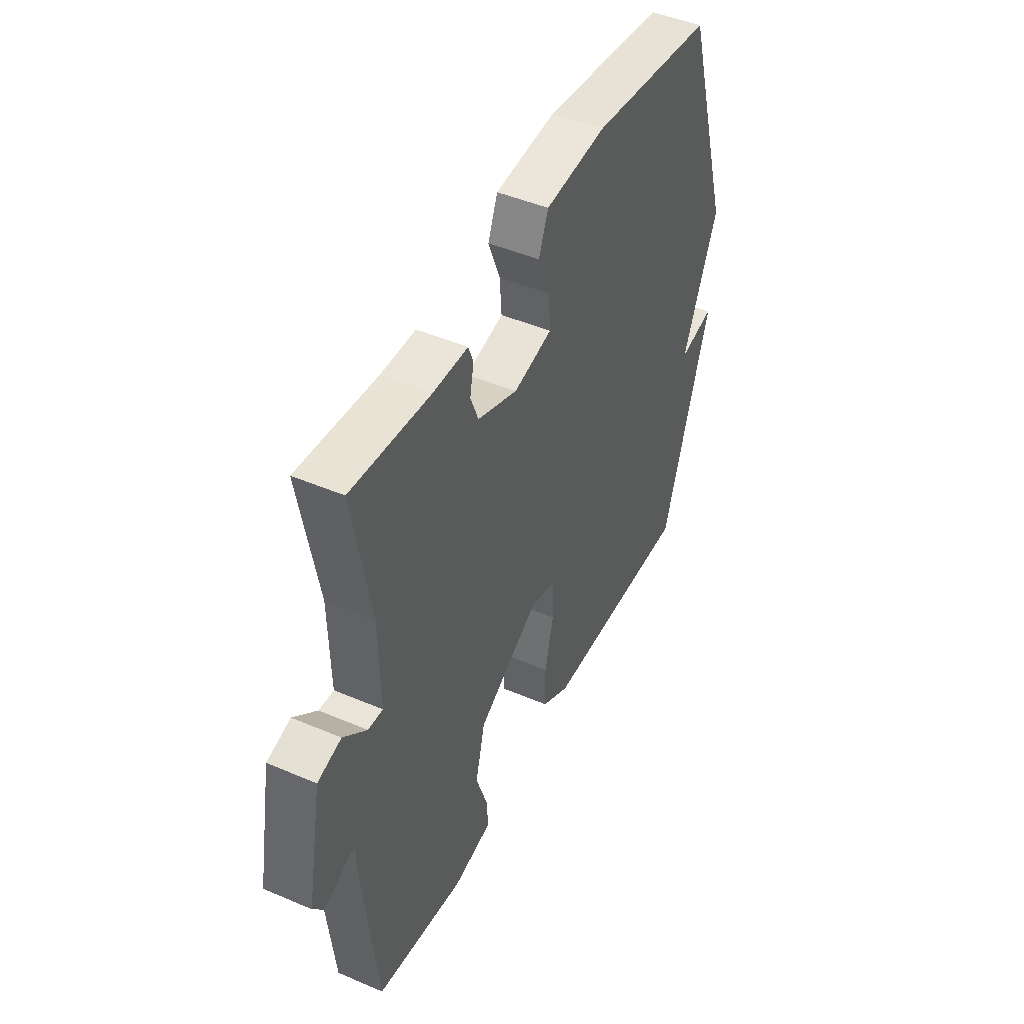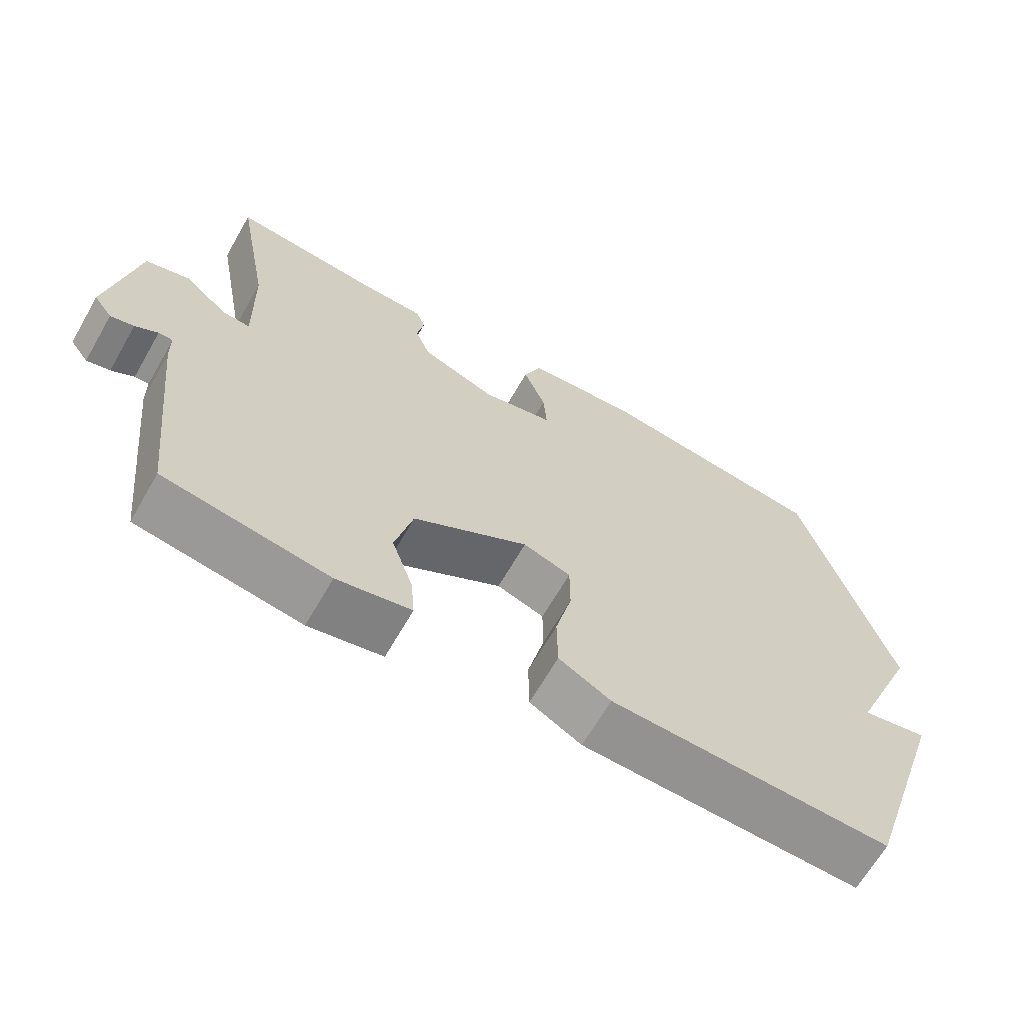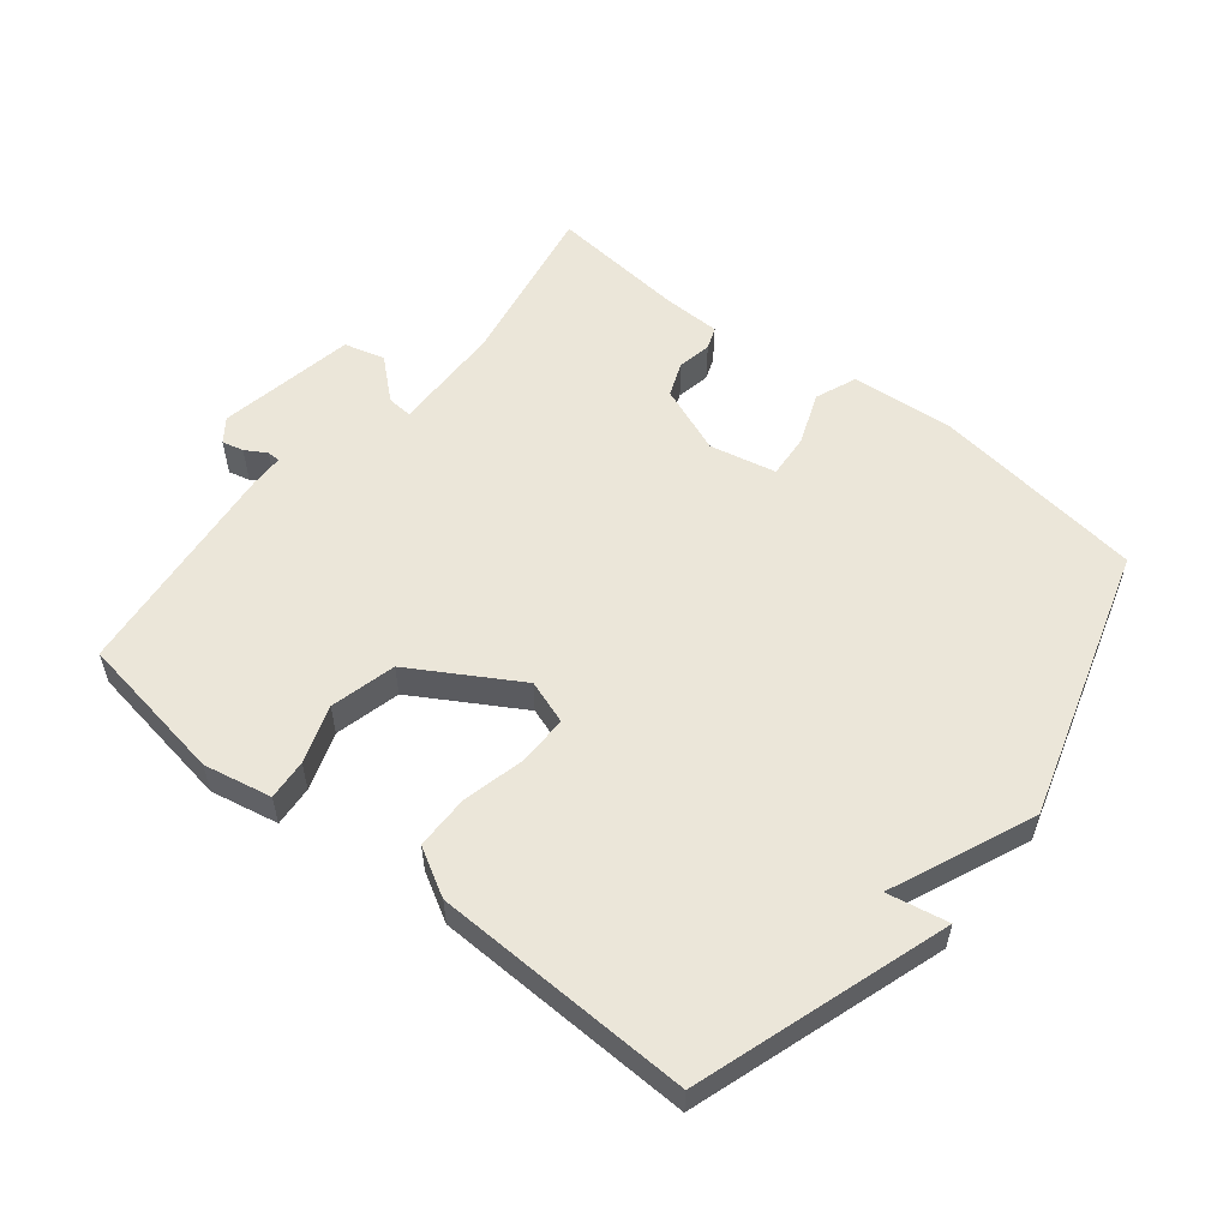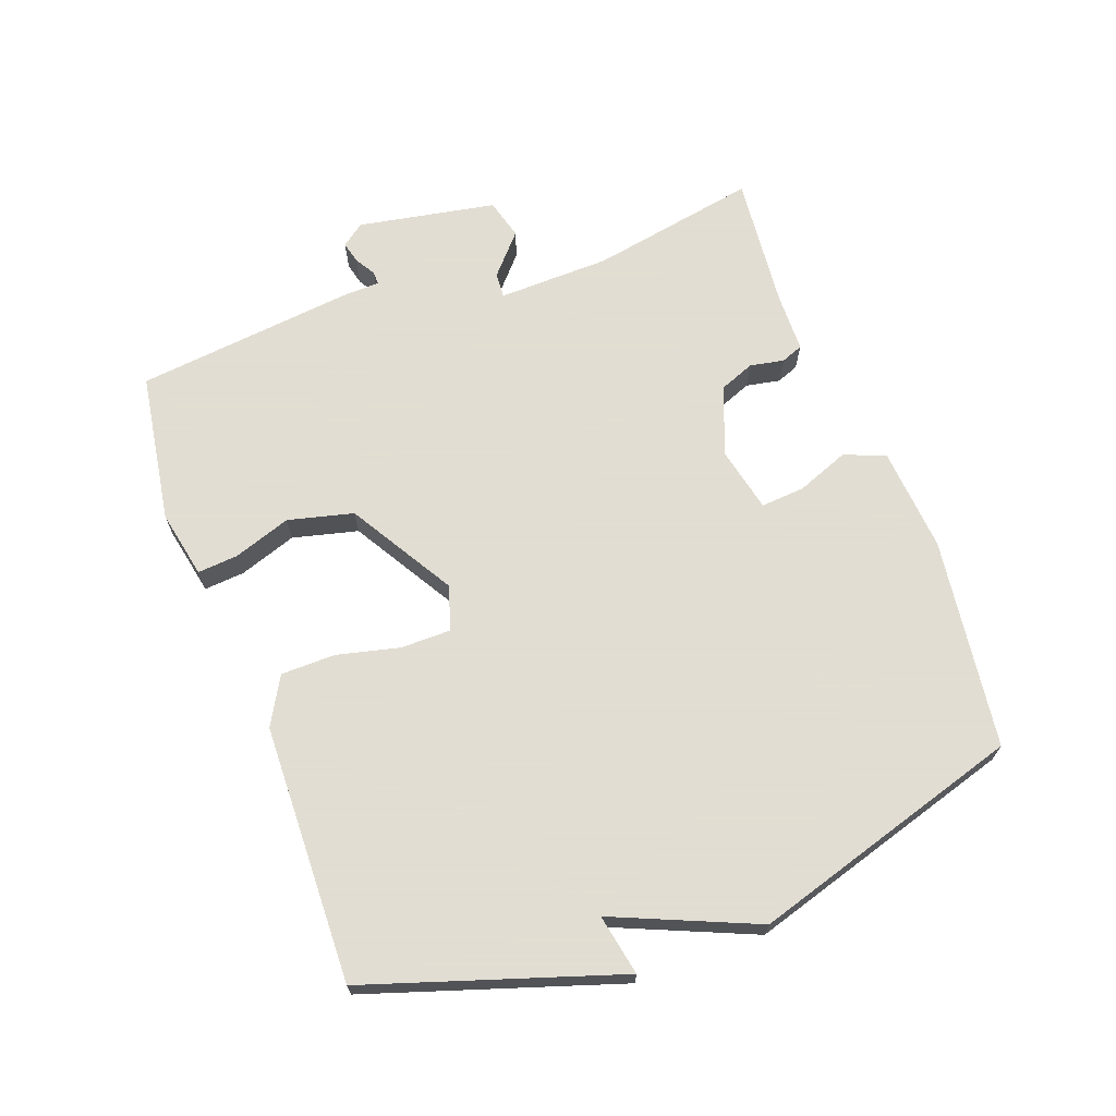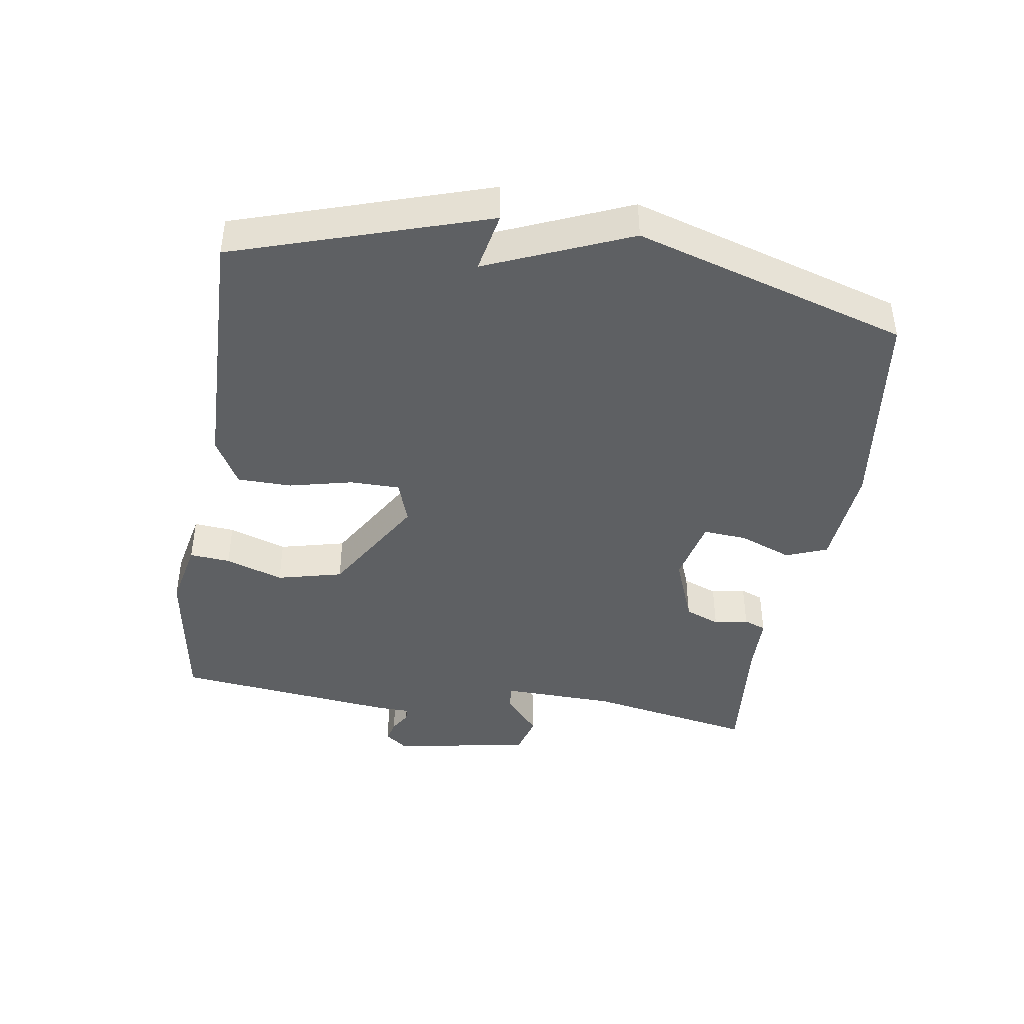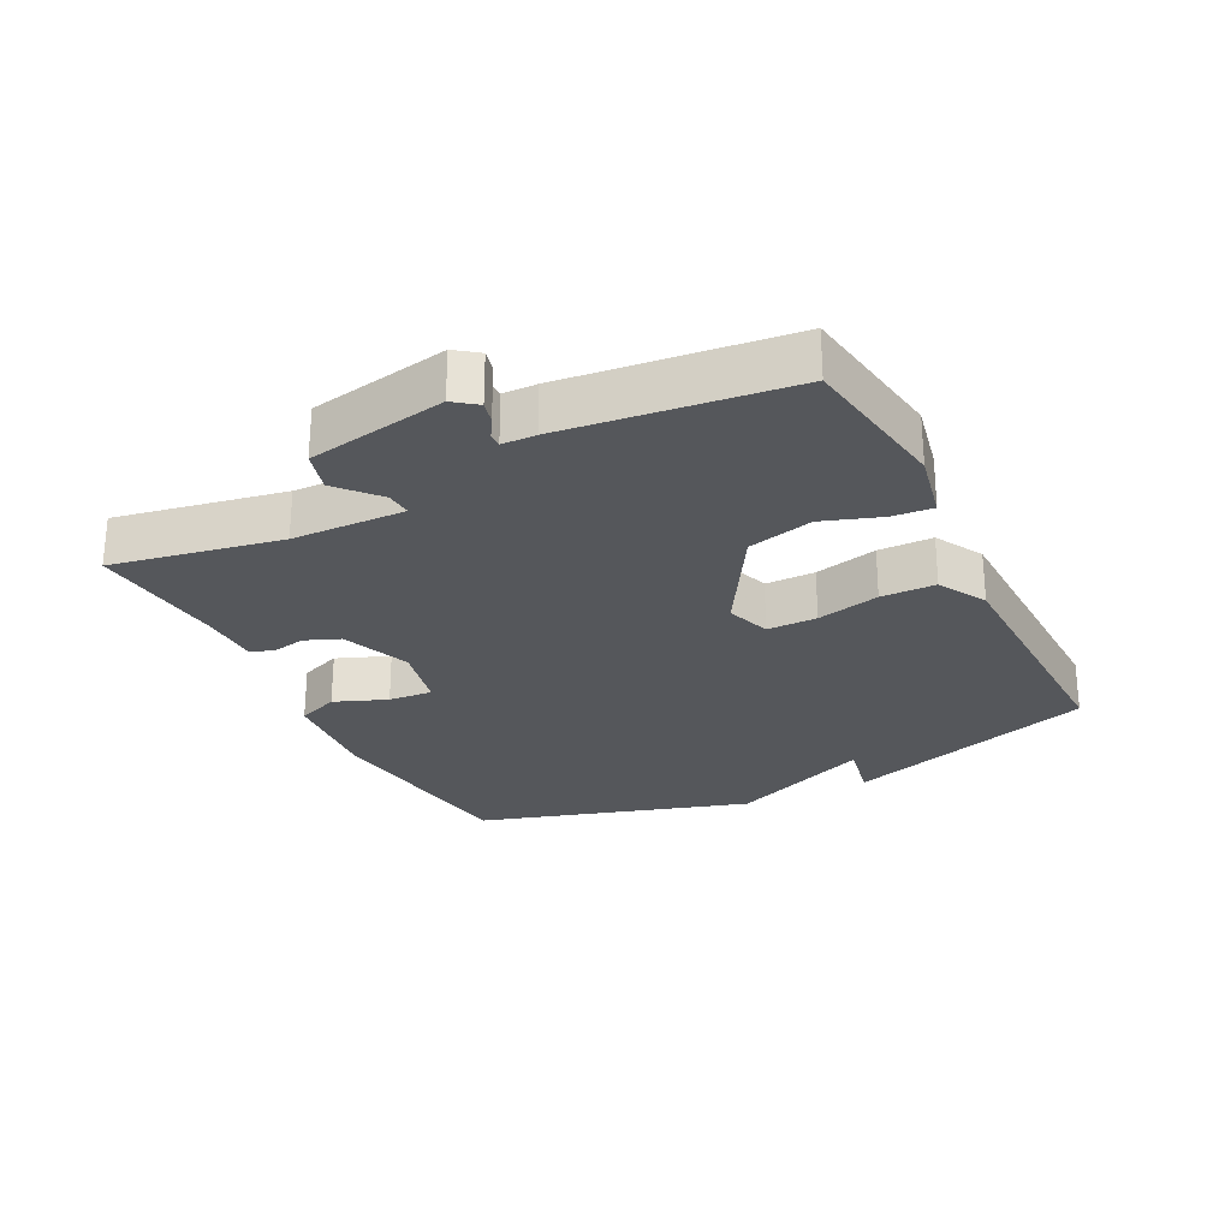
<metadata>
{"format":"obj","ext":"obj","renderer":"f3d","projection":"perspective","resolution":1024,"background":"white","views":[{"elev":46.1,"azim":116.1,"up":"+Z"},{"elev":-65.9,"azim":150.1,"up":"+Z"},{"elev":55.8,"azim":-141.3,"up":"+Y"},{"elev":68.1,"azim":-110.3,"up":"+Y"},{"elev":-42.5,"azim":-99.1,"up":"+Y"},{"elev":-26.5,"azim":116.5,"up":"+Y"}]}
</metadata>
<code>
v -0.5 0.07 -0.5
v -0.625 0.07 -0.116
v -0.532 0.07 -0.134
v -0.625 0.07 0.084
v -0.5 0.07 0.5
v -0.177 0.07 0.543
v -0.017 0.07 0.53
v 0.008 0.07 0.467
v -0.023 0.07 0.387
v -0.028 0.07 0.32
v 0.073 0.07 0.298
v 0.178 0.07 0.339
v 0.199 0.07 0.392
v 0.189 0.07 0.444
v 0.202 0.07 0.478
v 0.293 0.07 0.48
v 0.5 0.07 0.5
v 0.453 0.07 0.244
v 0.449 0.07 0.072
v 0.488 0.07 0.075
v 0.549 0.07 0.129
v 0.611 0.07 0.112
v 0.65 0.07 -0.099
v 0.624 0.07 -0.134
v 0.591 0.07 -0.126
v 0.559 0.07 -0.107
v 0.539 0.07 -0.107
v 0.538 0.07 -0.158
v 0.5 0.07 -0.5
v 0.269 0.07 -0.537
v 0.165 0.07 -0.516
v 0.17 0.07 -0.454
v 0.2 0.07 -0.366
v 0.175 0.07 -0.266
v 0.013 0.07 -0.17
v -0.054 0.07 -0.193
v -0.054 0.07 -0.269
v -0.031 0.07 -0.365
v -0.032 0.07 -0.448
v -0.105 0.07 -0.489
v -0.5 0 -0.5
v -0.625 0 -0.116
v -0.532 0 -0.134
v -0.625 0 0.084
v -0.5 0 0.5
v -0.177 0 0.543
v -0.017 0 0.53
v 0.008 0 0.467
v -0.023 0 0.387
v -0.028 0 0.32
v 0.073 0 0.298
v 0.178 0 0.339
v 0.199 0 0.392
v 0.189 0 0.444
v 0.202 0 0.478
v 0.293 0 0.48
v 0.5 0 0.5
v 0.453 0 0.244
v 0.449 0 0.072
v 0.488 0 0.075
v 0.549 0 0.129
v 0.611 0 0.112
v 0.65 0 -0.099
v 0.624 0 -0.134
v 0.591 0 -0.126
v 0.559 0 -0.107
v 0.539 0 -0.107
v 0.538 0 -0.158
v 0.5 0 -0.5
v 0.269 0 -0.537
v 0.165 0 -0.516
v 0.17 0 -0.454
v 0.2 0 -0.366
v 0.175 0 -0.266
v 0.013 0 -0.17
v -0.054 0 -0.193
v -0.054 0 -0.269
v -0.031 0 -0.365
v -0.032 0 -0.448
v -0.105 0 -0.489
f 1 2 3
f 40 1 3
f 39 40 3
f 38 39 3
f 37 38 3
f 4 5 6
f 3 4 6
f 37 3 6
f 36 37 6
f 35 36 6
f 34 35 6
f 31 32 33
f 30 31 33
f 29 30 33
f 28 29 33
f 27 28 33
f 27 33 34
f 24 25 26
f 23 24 26
f 22 23 26
f 21 22 26
f 20 21 26
f 19 20 26 27
f 16 17 18
f 16 18 19
f 15 16 19
f 14 15 19
f 13 14 19
f 19 27 34
f 13 19 34
f 12 13 34
f 6 7 8 9
f 6 9 10
f 34 6 10
f 11 12 34
f 10 11 34
f 43 42 41
f 43 41 80
f 43 80 79
f 43 79 78
f 43 78 77
f 46 45 44
f 46 44 43
f 46 43 77
f 46 77 76
f 46 76 75
f 46 75 74
f 73 72 71
f 73 71 70
f 73 70 69
f 73 69 68
f 73 68 67
f 74 73 67
f 66 65 64
f 66 64 63
f 66 63 62
f 66 62 61
f 66 61 60
f 67 66 60 59
f 58 57 56
f 59 58 56
f 59 56 55
f 59 55 54
f 59 54 53
f 74 67 59
f 74 59 53
f 74 53 52
f 49 48 47 46
f 50 49 46
f 50 46 74
f 74 52 51
f 74 51 50
f 1 41 42 2
f 2 42 43 3
f 3 43 44 4
f 4 44 45 5
f 5 45 46 6
f 6 46 47 7
f 7 47 48 8
f 8 48 49 9
f 9 49 50 10
f 10 50 51 11
f 11 51 52 12
f 12 52 53 13
f 13 53 54 14
f 14 54 55 15
f 15 55 56 16
f 16 56 57 17
f 17 57 58 18
f 18 58 59 19
f 19 59 60 20
f 20 60 61 21
f 21 61 62 22
f 22 62 63 23
f 23 63 64 24
f 24 64 65 25
f 25 65 66 26
f 26 66 67 27
f 27 67 68 28
f 28 68 69 29
f 29 69 70 30
f 30 70 71 31
f 31 71 72 32
f 32 72 73 33
f 33 73 74 34
f 34 74 75 35
f 35 75 76 36
f 36 76 77 37
f 37 77 78 38
f 38 78 79 39
f 39 79 80 40
f 40 80 41 1

</code>
